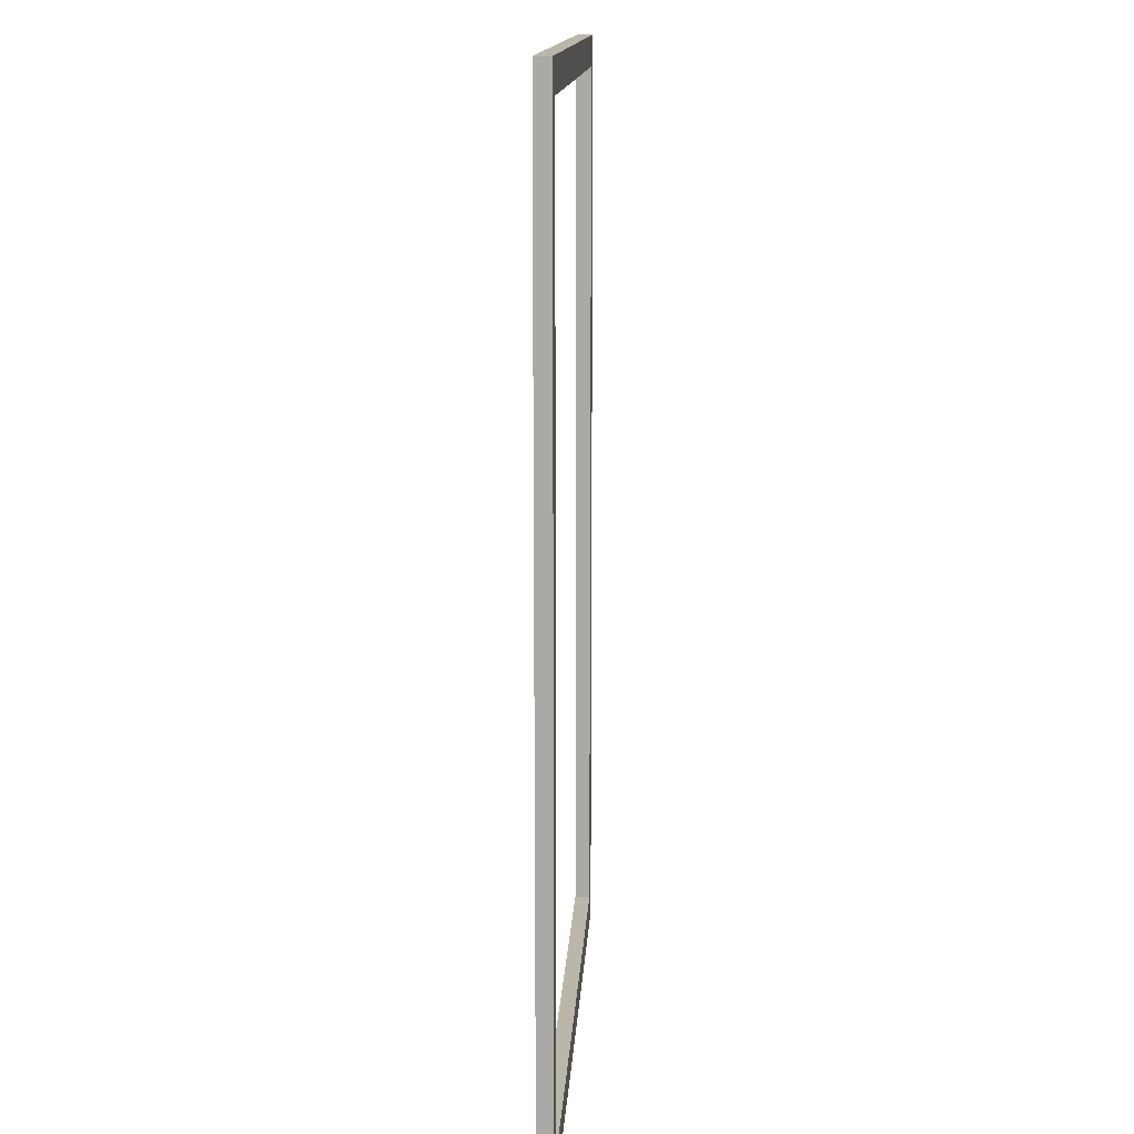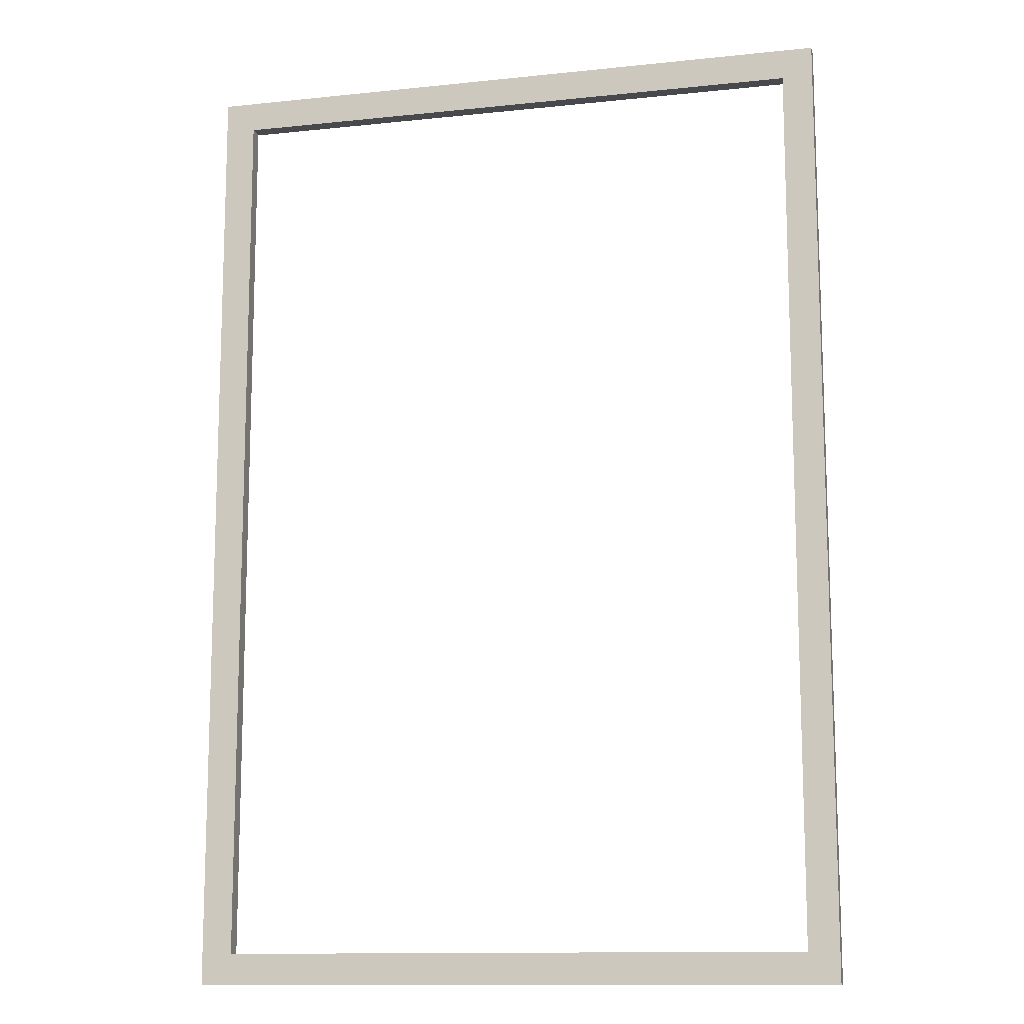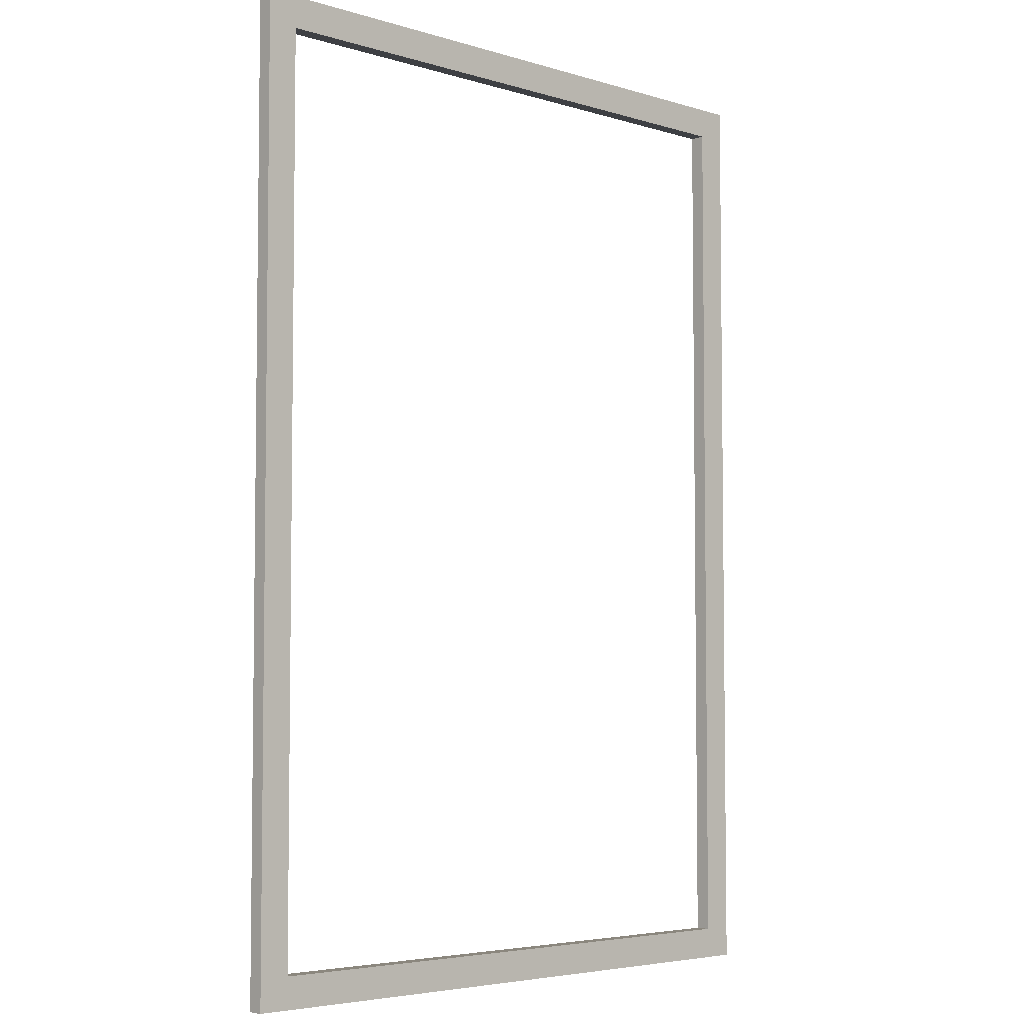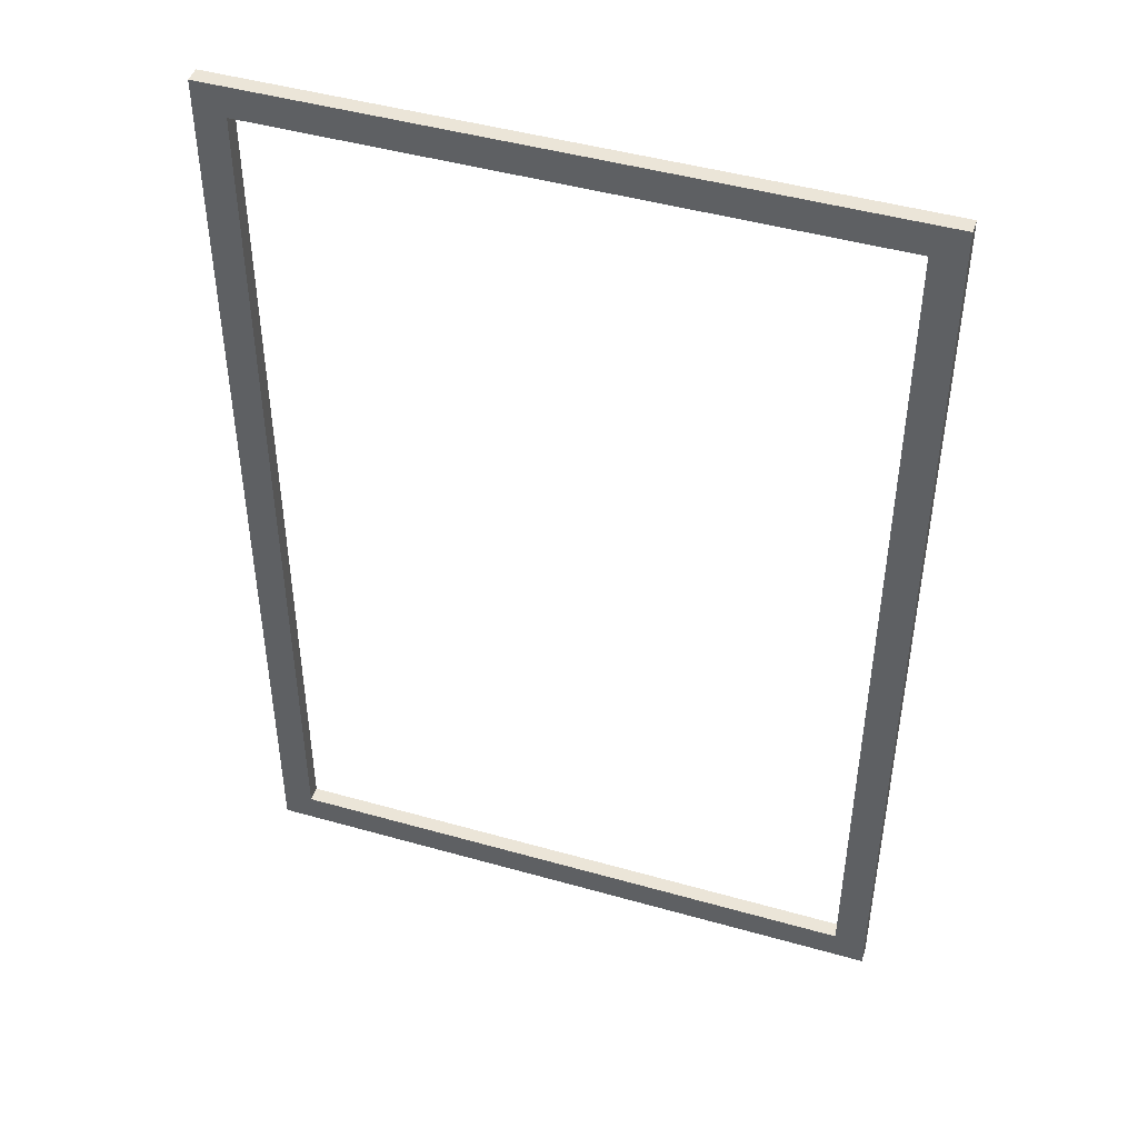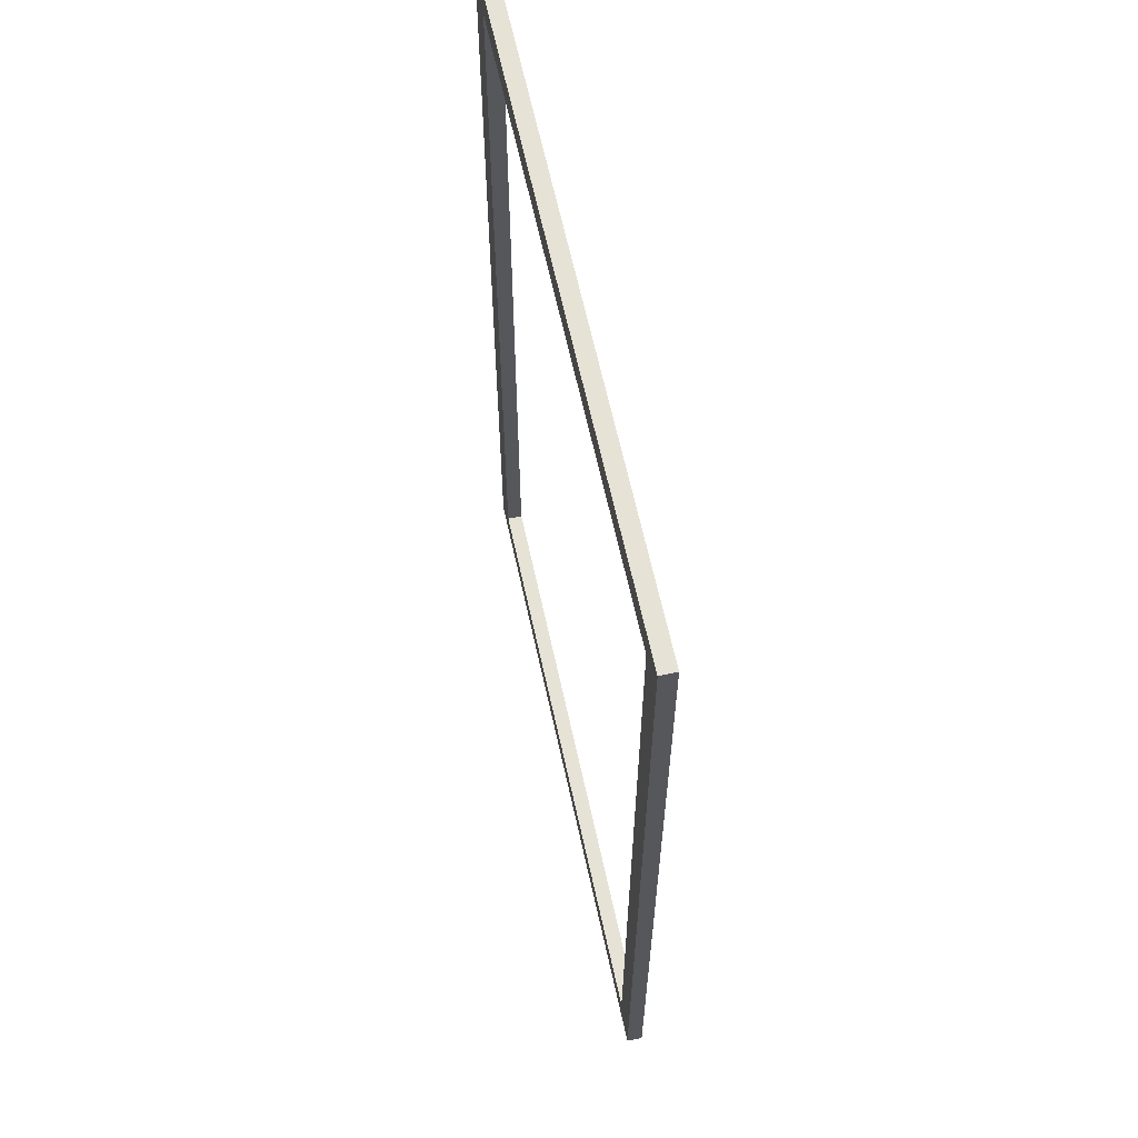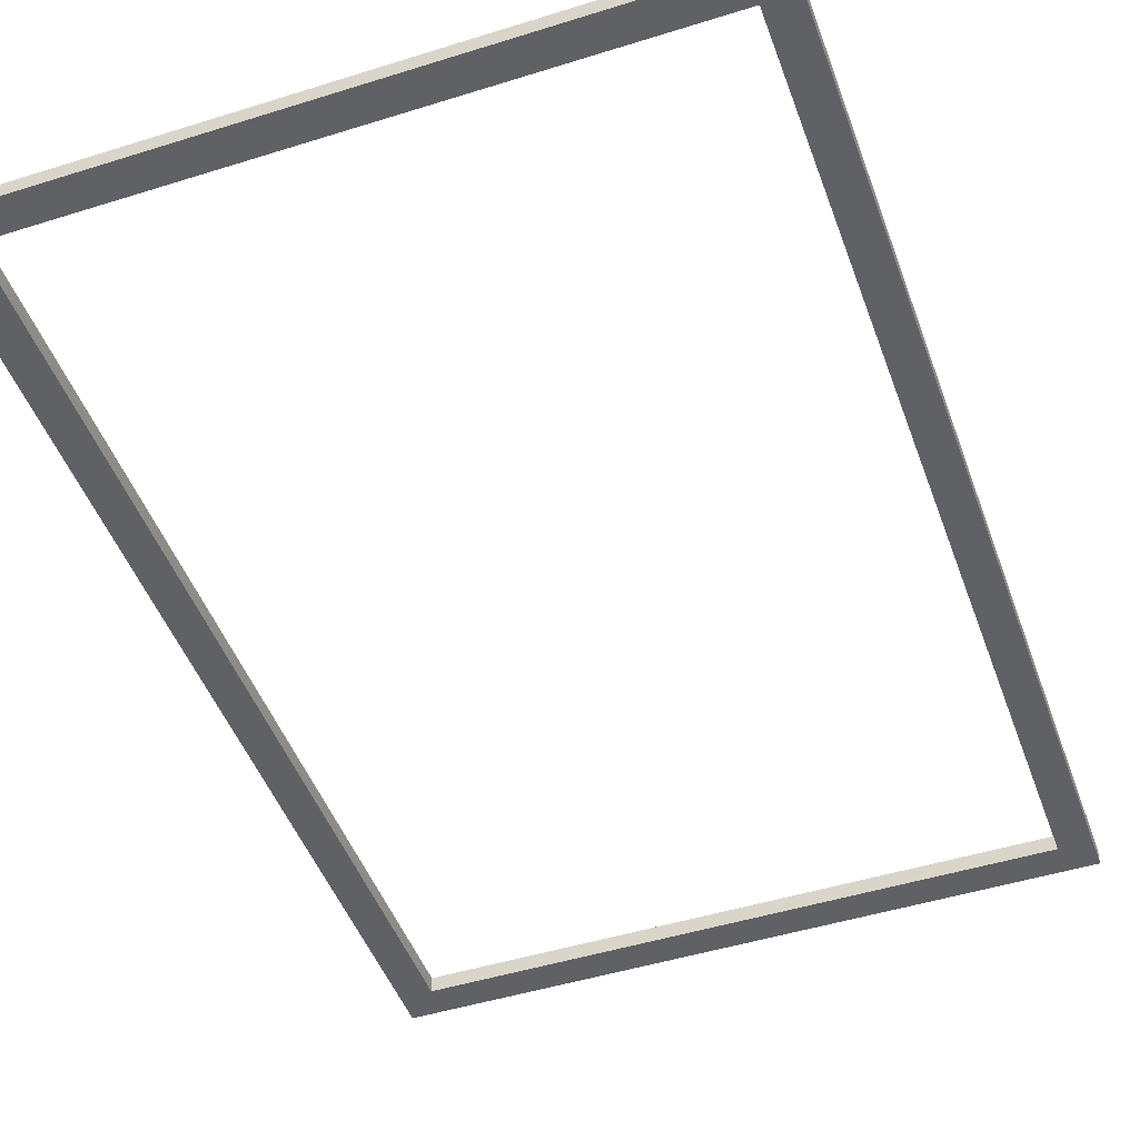
<metadata>
{"format":"obj","ext":"obj","renderer":"f3d","projection":"perspective","resolution":1024,"background":"white","views":[{"elev":14.0,"azim":-86.7,"up":"+Y"},{"elev":-12.5,"azim":-166.2,"up":"+Y"},{"elev":-4.8,"azim":136.4,"up":"+Y"},{"elev":46.0,"azim":-162.0,"up":"+Y"},{"elev":63.8,"azim":-102.3,"up":"+Y"},{"elev":-47.4,"azim":-160.5,"up":"+Z"}]}
</metadata>
<code>
g Part 1
v -0.04826 0.07366 0.00254
v -0.04826 0.07366 0
v 0.04826 0.07366 0
v 0.04826 0.07366 0.00254
v 0.04826 -0.07366 0
v 0.04826 -0.07366 0.00254
v -0.04826 -0.07366 0
v -0.04826 -0.07366 0.00254
v 0.05334 0.07874 0.00254
v -0.05334 0.07874 0.00254
v -0.05334 -0.07874 0.00254
v 0.05334 -0.07874 0.00254
v -0.05334 0.07874 0
v 0.05334 0.07874 0
v 0.05334 -0.07874 0
v -0.05334 -0.07874 0
o mesh0
f 1 2 3
f 3 4 1
o mesh1
f 4 3 5
f 5 6 4
o mesh2
f 6 5 7
f 7 8 6
o mesh3
f 8 7 2
f 2 1 8
o mesh4
f 9 10 1
f 10 11 8
f 8 1 10
f 11 12 6
f 6 8 11
f 12 9 4
f 4 6 12
f 1 4 9
o mesh5
f 13 14 3
f 14 15 5
f 5 3 14
f 15 16 7
f 7 5 15
f 16 13 2
f 2 7 16
f 3 2 13
o mesh6
f 9 14 13
f 13 10 9
o mesh7
f 10 13 16
f 16 11 10
o mesh8
f 11 16 15
f 15 12 11
o mesh9
f 12 15 14
f 14 9 12

</code>
